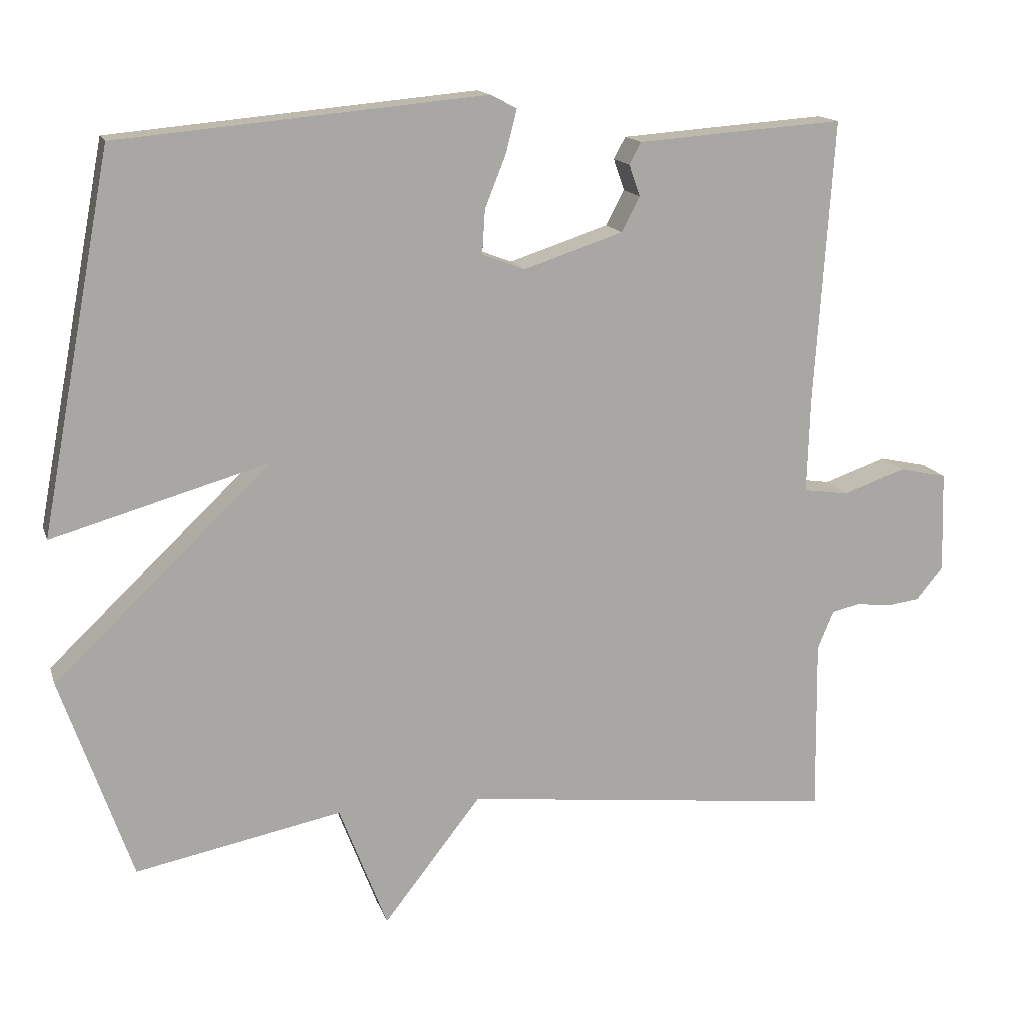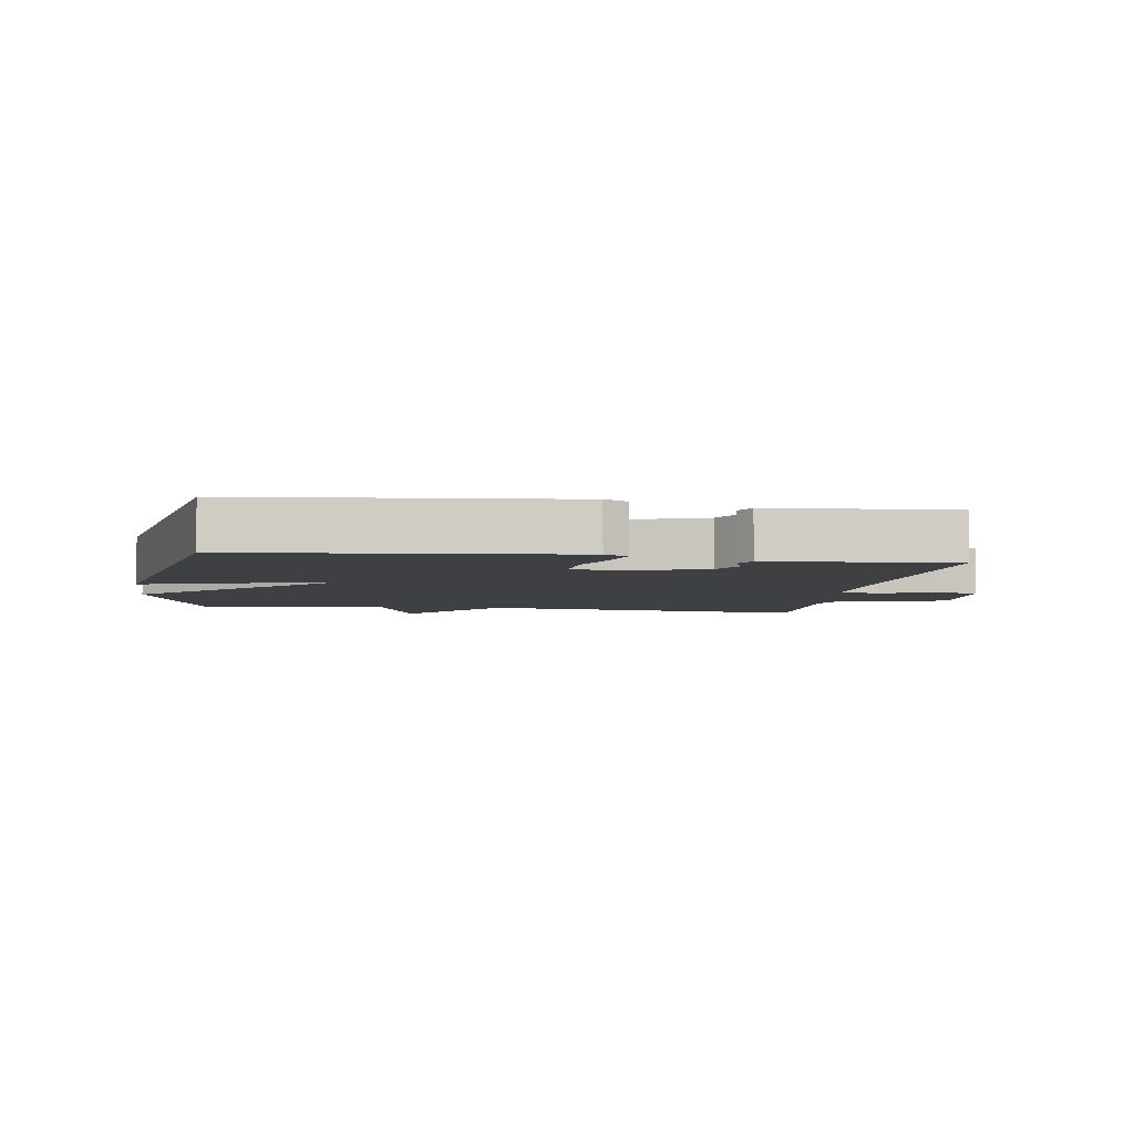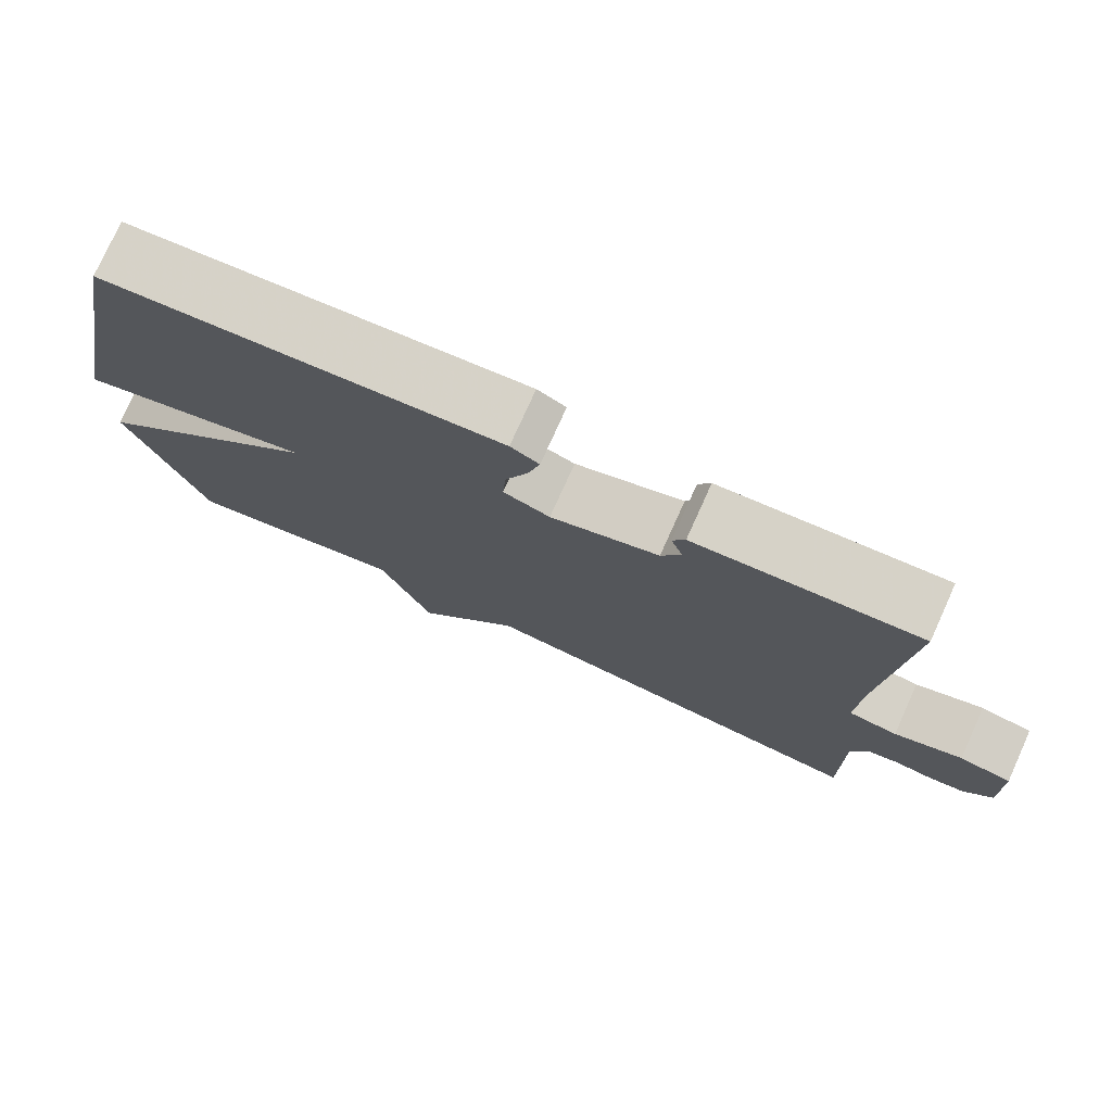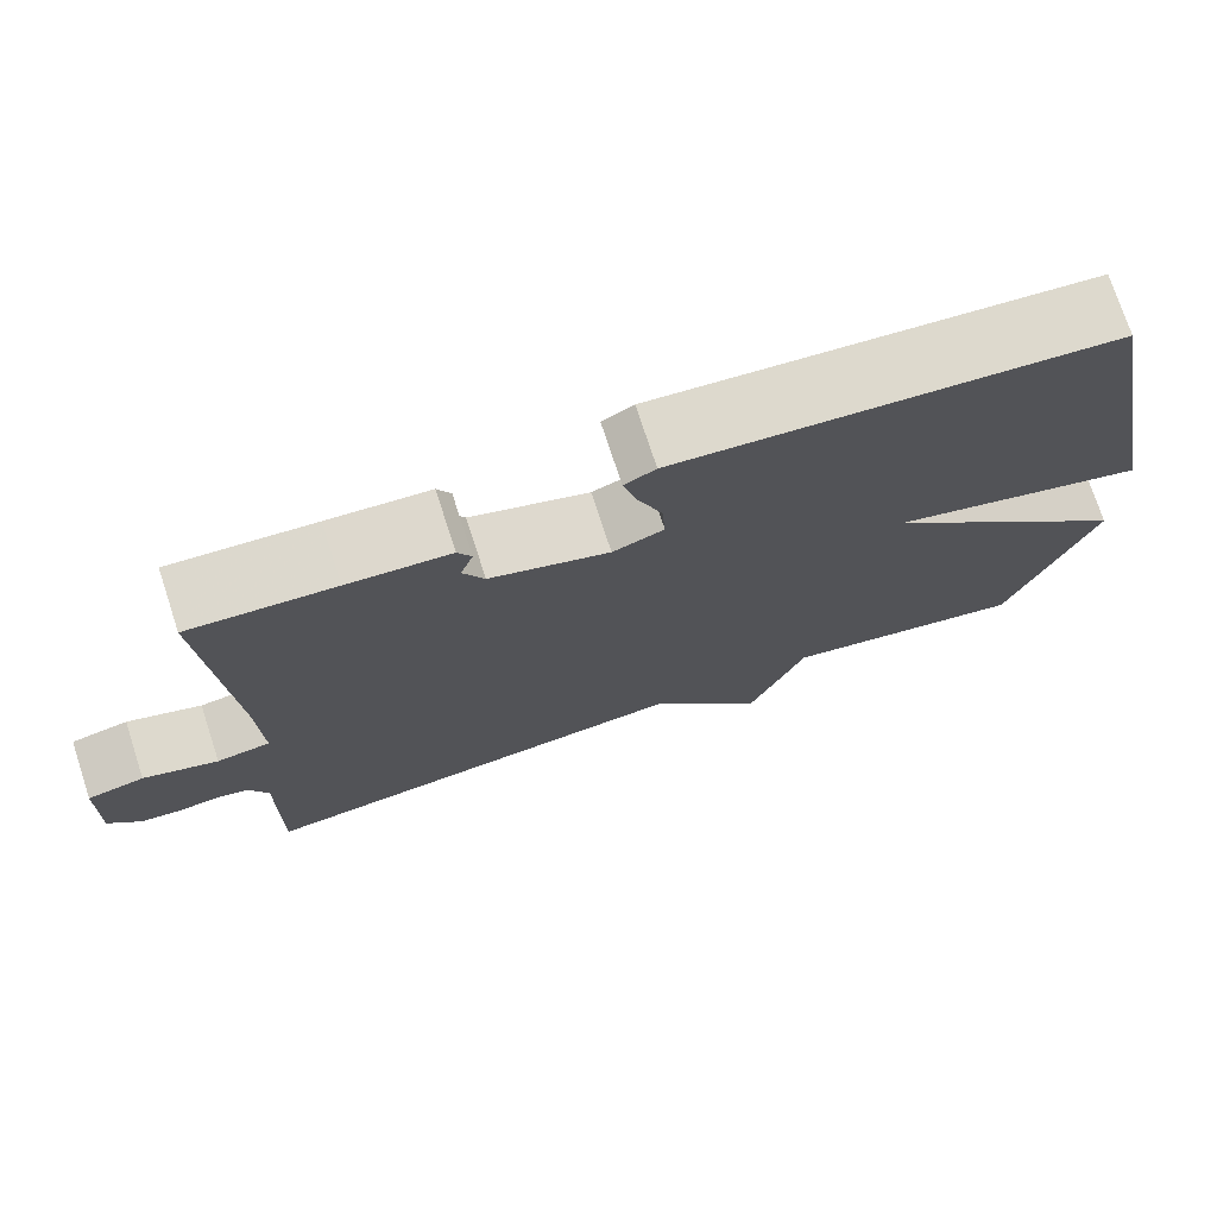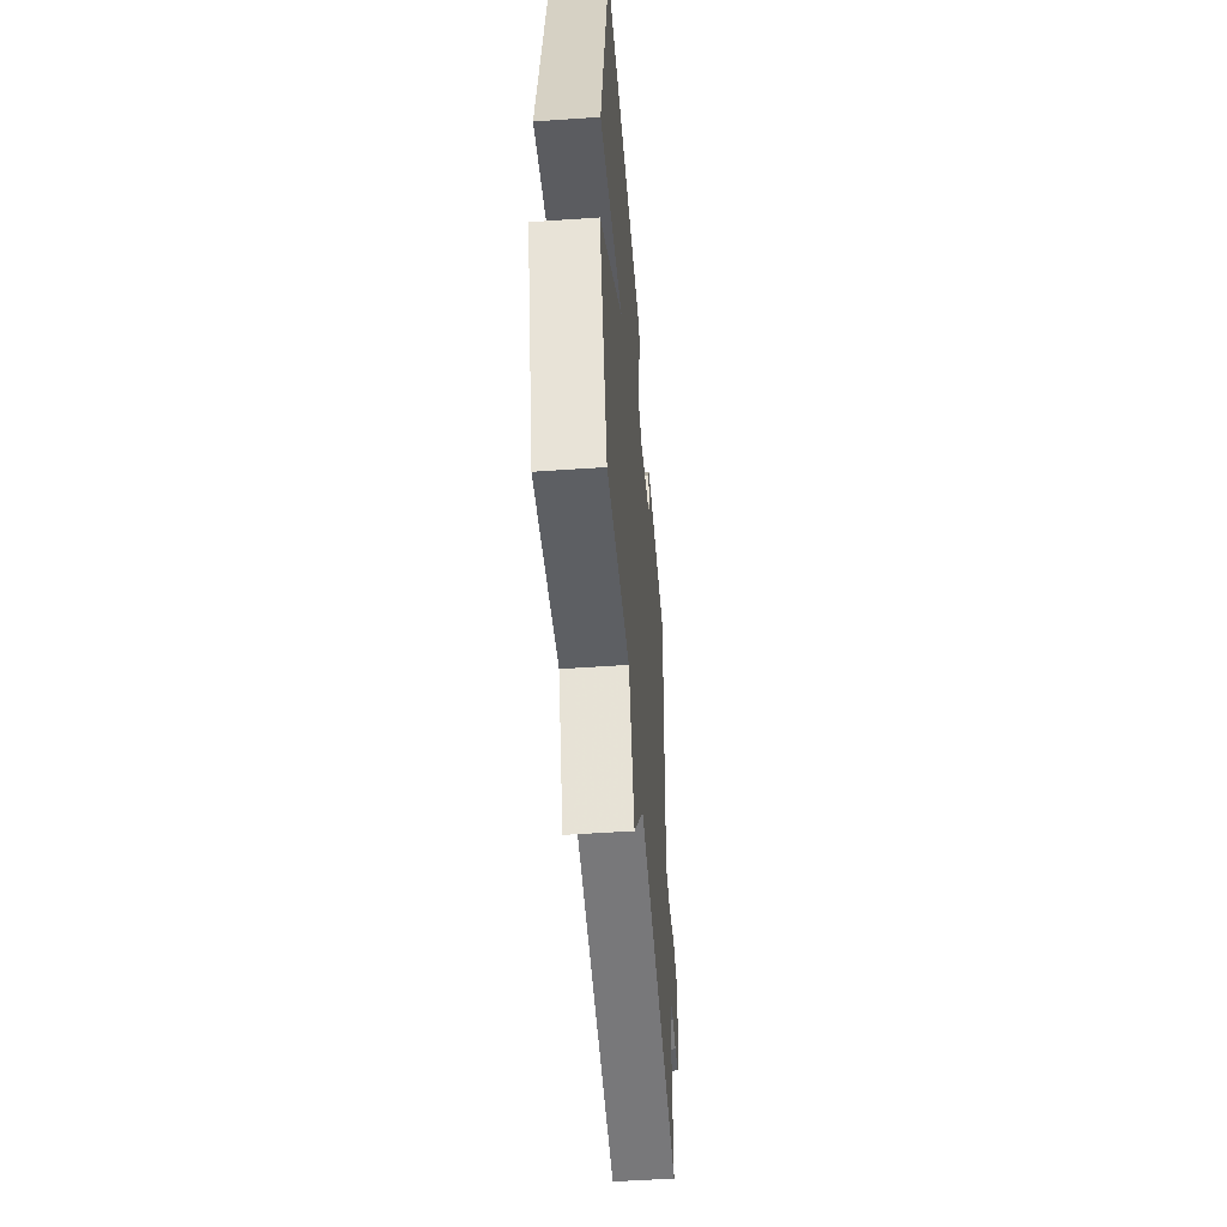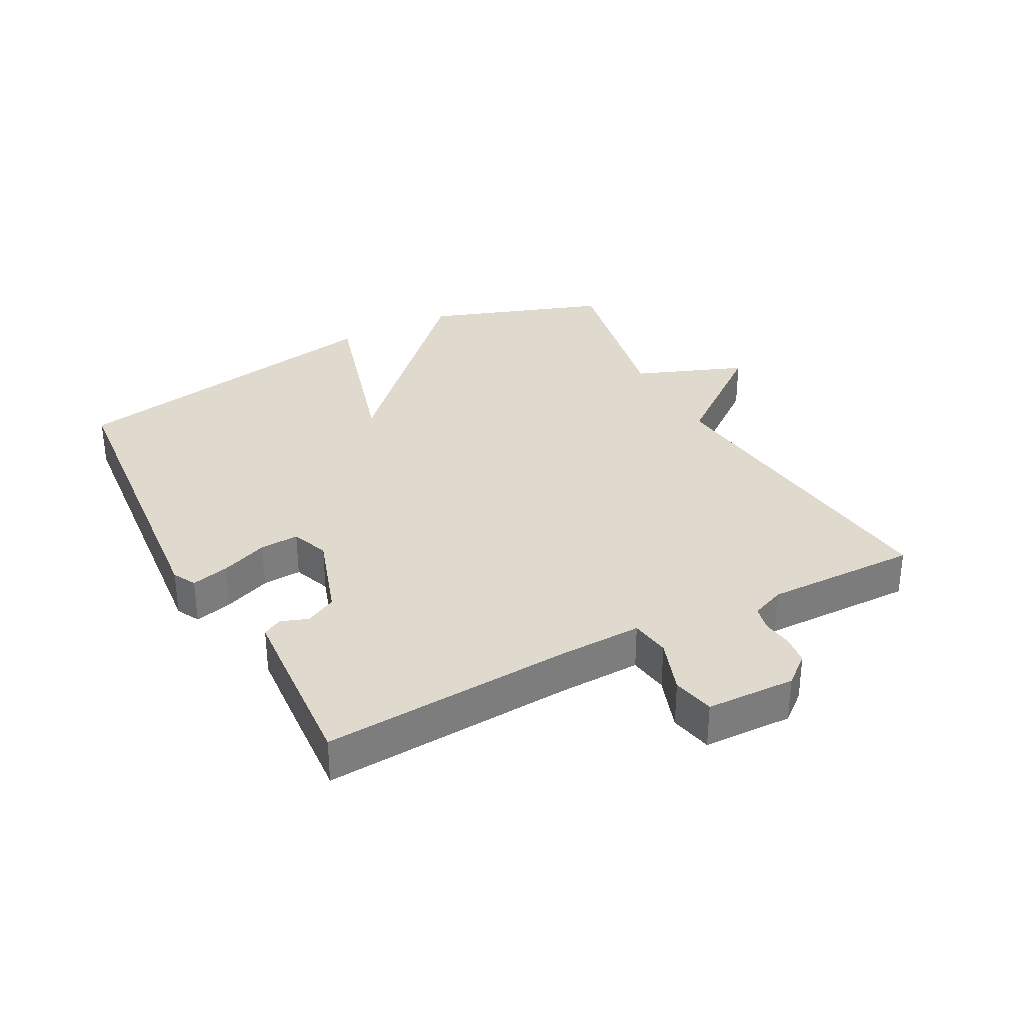
<metadata>
{"format":"obj","ext":"obj","renderer":"f3d","projection":"perspective","resolution":1024,"background":"white","views":[{"elev":14.8,"azim":-15.1,"up":"+Z"},{"elev":-5.0,"azim":-8.3,"up":"+Y"},{"elev":76.8,"azim":24.3,"up":"+Z"},{"elev":74.3,"azim":161.9,"up":"+Z"},{"elev":-51.3,"azim":-85.7,"up":"+Z"},{"elev":32.6,"azim":62.0,"up":"+Y"}]}
</metadata>
<code>
v 0.5 0.07 0.5
v 0.474 0.07 0.108
v 0.47 0.07 -0.022
v 0.532 0.07 -0.031
v 0.618 0.07 -0.001
v 0.684 0.07 -0.015
v 0.688 0.07 -0.154
v 0.651 0.07 -0.199
v 0.605 0.07 -0.205
v 0.558 0.07 -0.199
v 0.519 0.07 -0.208
v 0.497 0.07 -0.261
v 0.5 0.07 -0.5
v -0.015 0.07 -0.443
v -0.149 0.07 -0.615
v -0.215 0.07 -0.443
v -0.5 0.07 -0.5
v -0.598 0.07 -0.219
v -0.299 0.07 0.067
v -0.598 0.07 -0.019
v -0.5 0.07 0.5
v 0.006 0.07 0.547
v 0.042 0.07 0.528
v 0.027 0.07 0.469
v -0.002 0.07 0.396
v -0.006 0.07 0.335
v 0.053 0.07 0.313
v 0.19 0.07 0.358
v 0.215 0.07 0.406
v 0.2 0.07 0.449
v 0.216 0.07 0.479
v 0.334 0.07 0.488
v 0.5 0 0.5
v 0.474 0 0.108
v 0.47 0 -0.022
v 0.532 0 -0.031
v 0.618 0 -0.001
v 0.684 0 -0.015
v 0.688 0 -0.154
v 0.651 0 -0.199
v 0.605 0 -0.205
v 0.558 0 -0.199
v 0.519 0 -0.208
v 0.497 0 -0.261
v 0.5 0 -0.5
v -0.015 0 -0.443
v -0.149 0 -0.615
v -0.215 0 -0.443
v -0.5 0 -0.5
v -0.598 0 -0.219
v -0.299 0 0.067
v -0.598 0 -0.019
v -0.5 0 0.5
v 0.006 0 0.547
v 0.042 0 0.528
v 0.027 0 0.469
v -0.002 0 0.396
v -0.006 0 0.335
v 0.053 0 0.313
v 0.19 0 0.358
v 0.215 0 0.406
v 0.2 0 0.449
v 0.216 0 0.479
v 0.334 0 0.488
f 32 1 2
f 31 32 2
f 30 31 2
f 29 30 2
f 28 29 2 3
f 27 28 3
f 26 27 3
f 23 24 25
f 22 23 25
f 21 22 25
f 20 21 25
f 19 20 25
f 19 25 26
f 19 26 3
f 18 19 3
f 17 18 3
f 16 17 3
f 14 15 16
f 12 13 14
f 16 3 4
f 14 16 4
f 12 14 4
f 11 12 4
f 8 9 10
f 7 8 10
f 6 7 10
f 5 6 10
f 4 5 10
f 4 10 11
f 34 33 64
f 34 64 63
f 34 63 62
f 34 62 61
f 35 34 61 60
f 35 60 59
f 35 59 58
f 57 56 55
f 57 55 54
f 57 54 53
f 57 53 52
f 57 52 51
f 58 57 51
f 35 58 51
f 35 51 50
f 35 50 49
f 35 49 48
f 48 47 46
f 46 45 44
f 36 35 48
f 36 48 46
f 36 46 44
f 36 44 43
f 42 41 40
f 42 40 39
f 42 39 38
f 42 38 37
f 42 37 36
f 43 42 36
f 1 33 34 2
f 2 34 35 3
f 3 35 36 4
f 4 36 37 5
f 5 37 38 6
f 6 38 39 7
f 7 39 40 8
f 8 40 41 9
f 9 41 42 10
f 10 42 43 11
f 11 43 44 12
f 12 44 45 13
f 13 45 46 14
f 14 46 47 15
f 15 47 48 16
f 16 48 49 17
f 17 49 50 18
f 18 50 51 19
f 19 51 52 20
f 20 52 53 21
f 21 53 54 22
f 22 54 55 23
f 23 55 56 24
f 24 56 57 25
f 25 57 58 26
f 26 58 59 27
f 27 59 60 28
f 28 60 61 29
f 29 61 62 30
f 30 62 63 31
f 31 63 64 32
f 32 64 33 1

</code>
